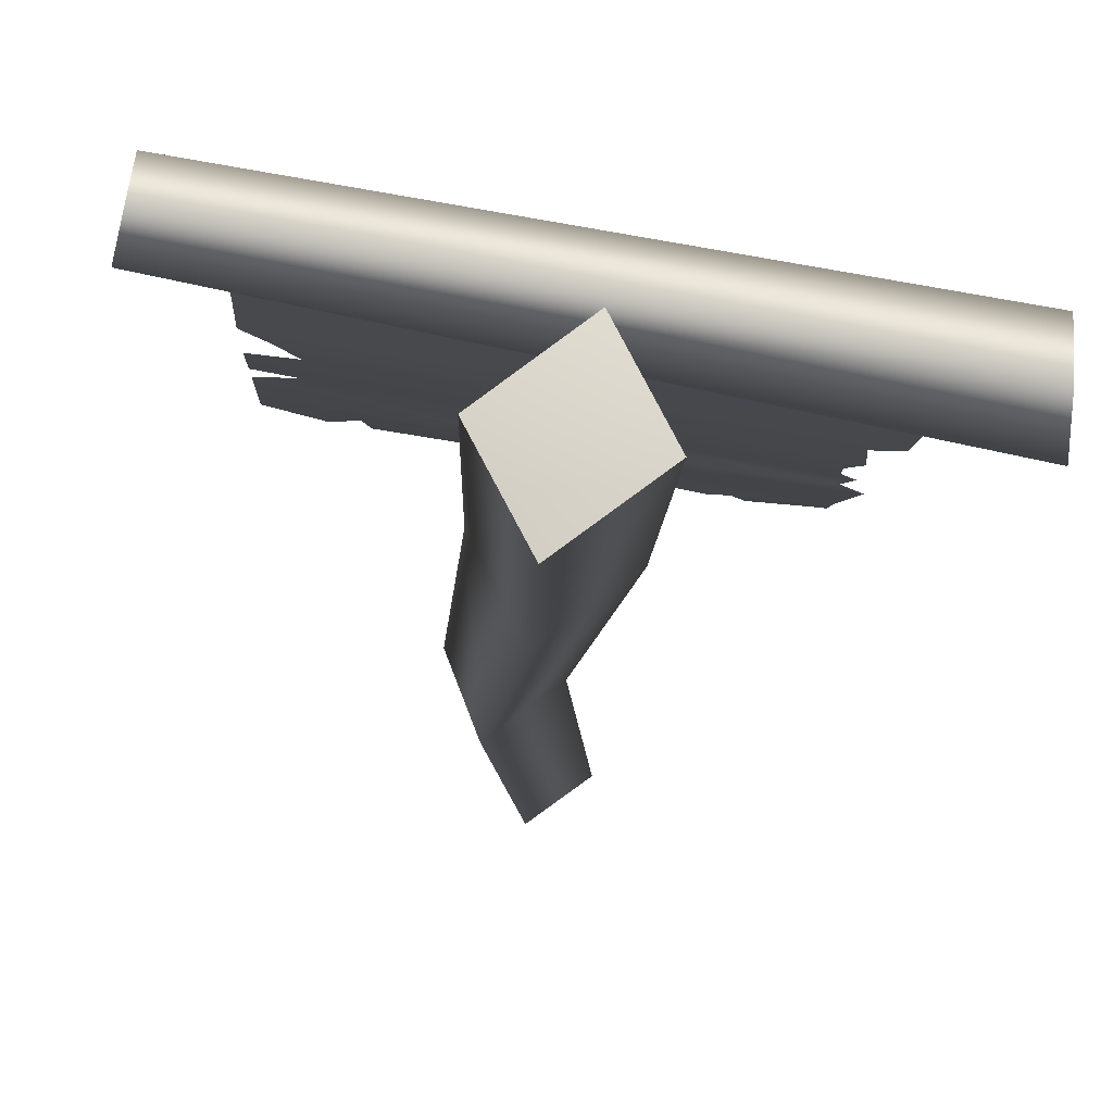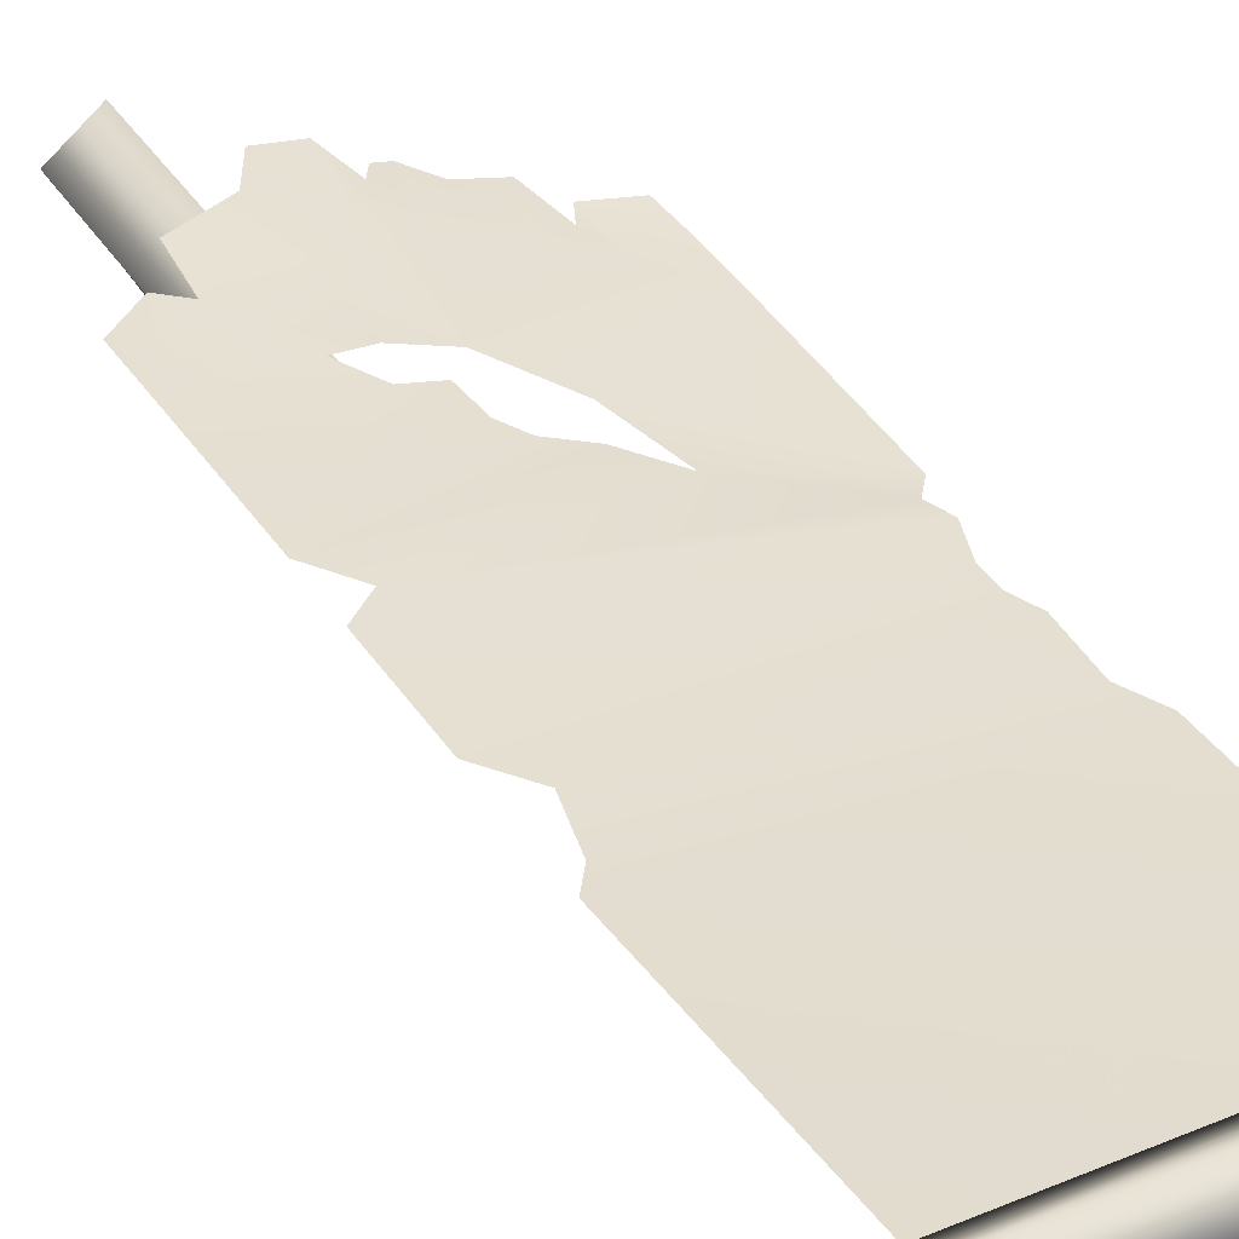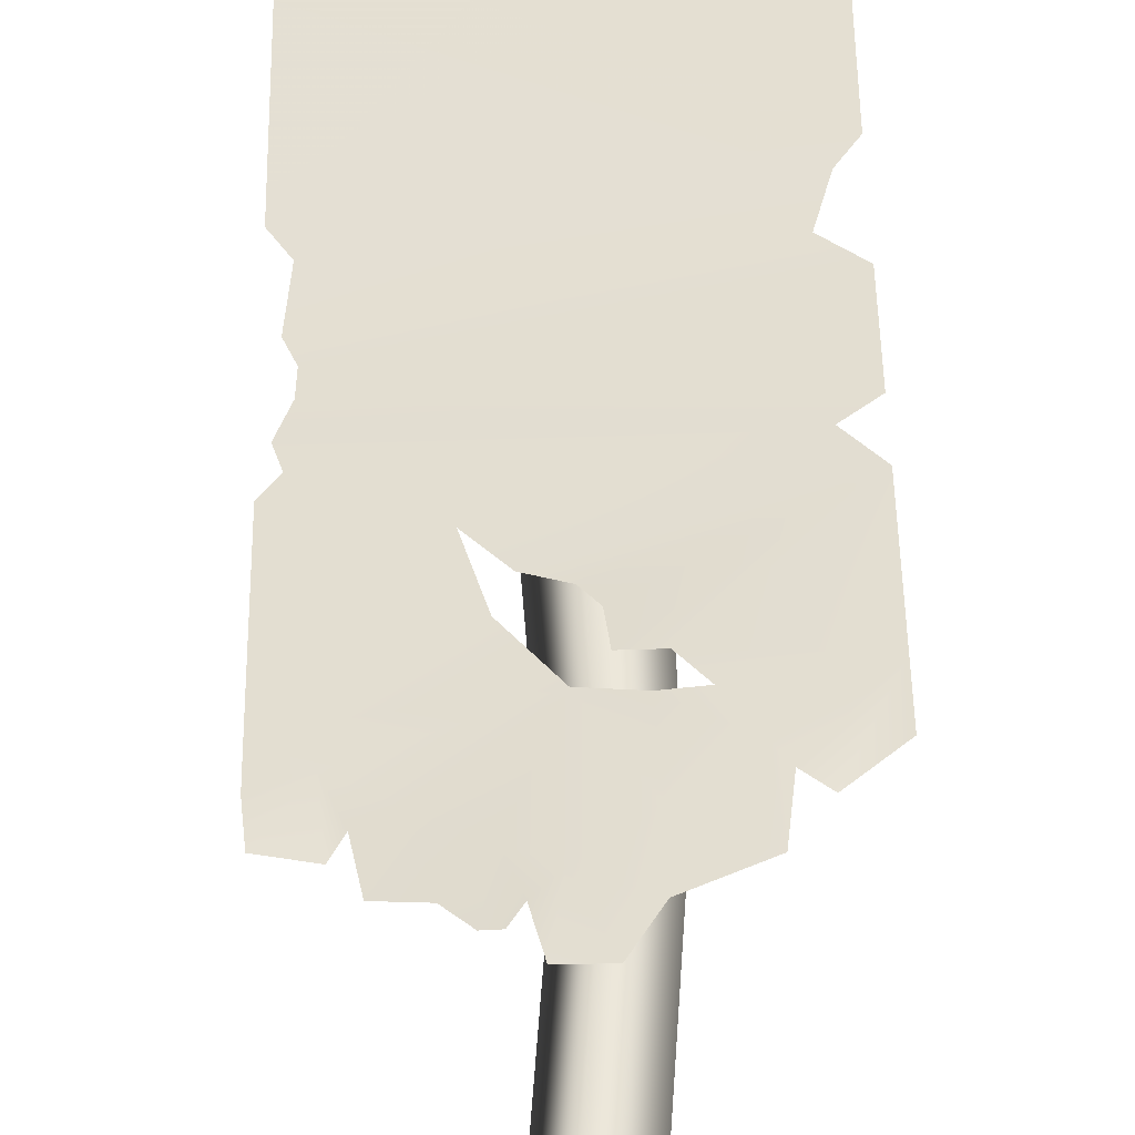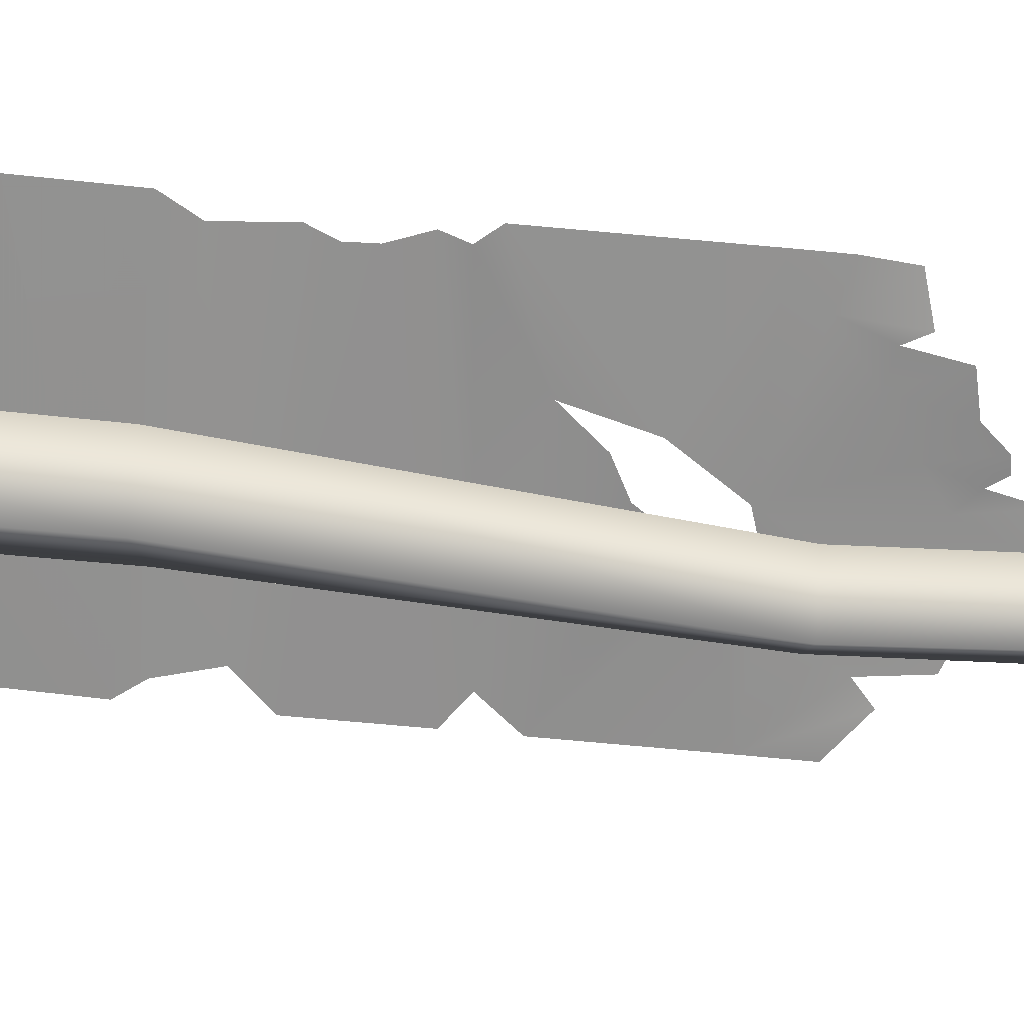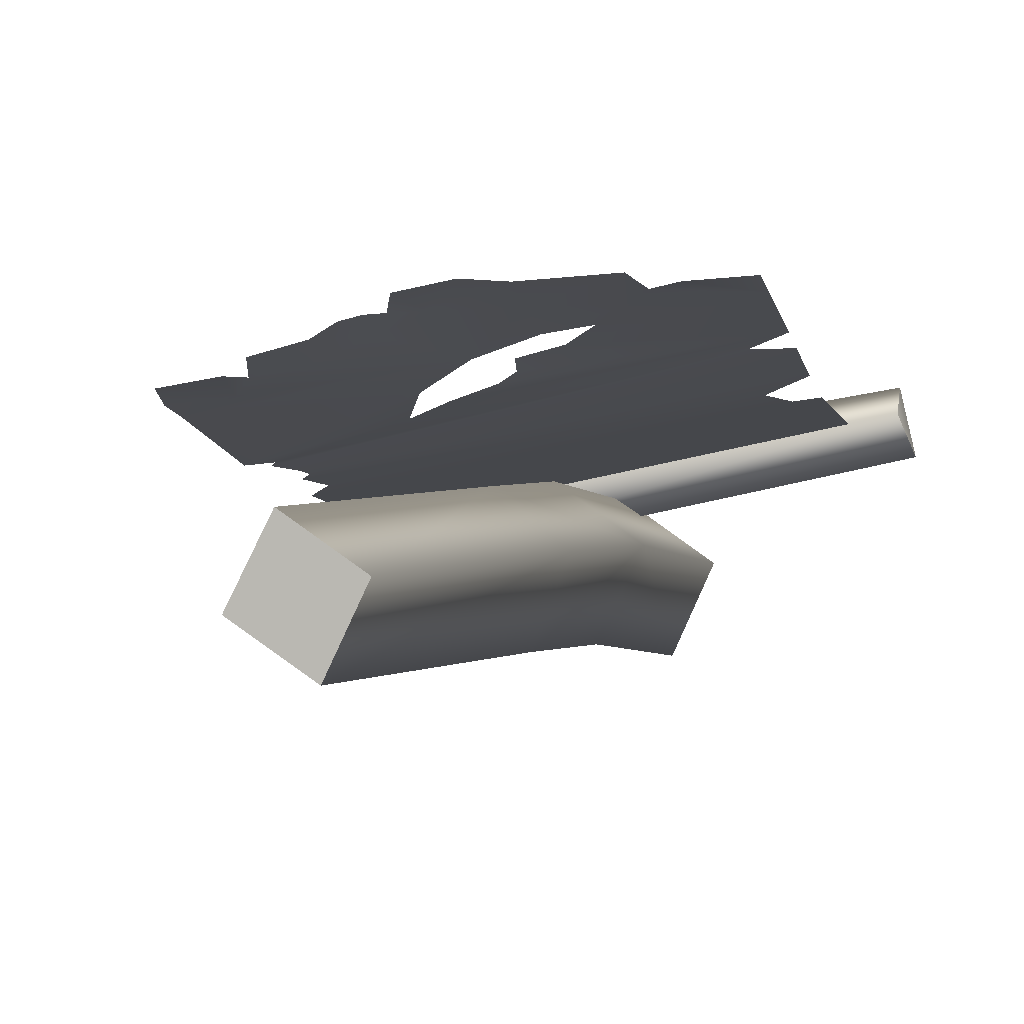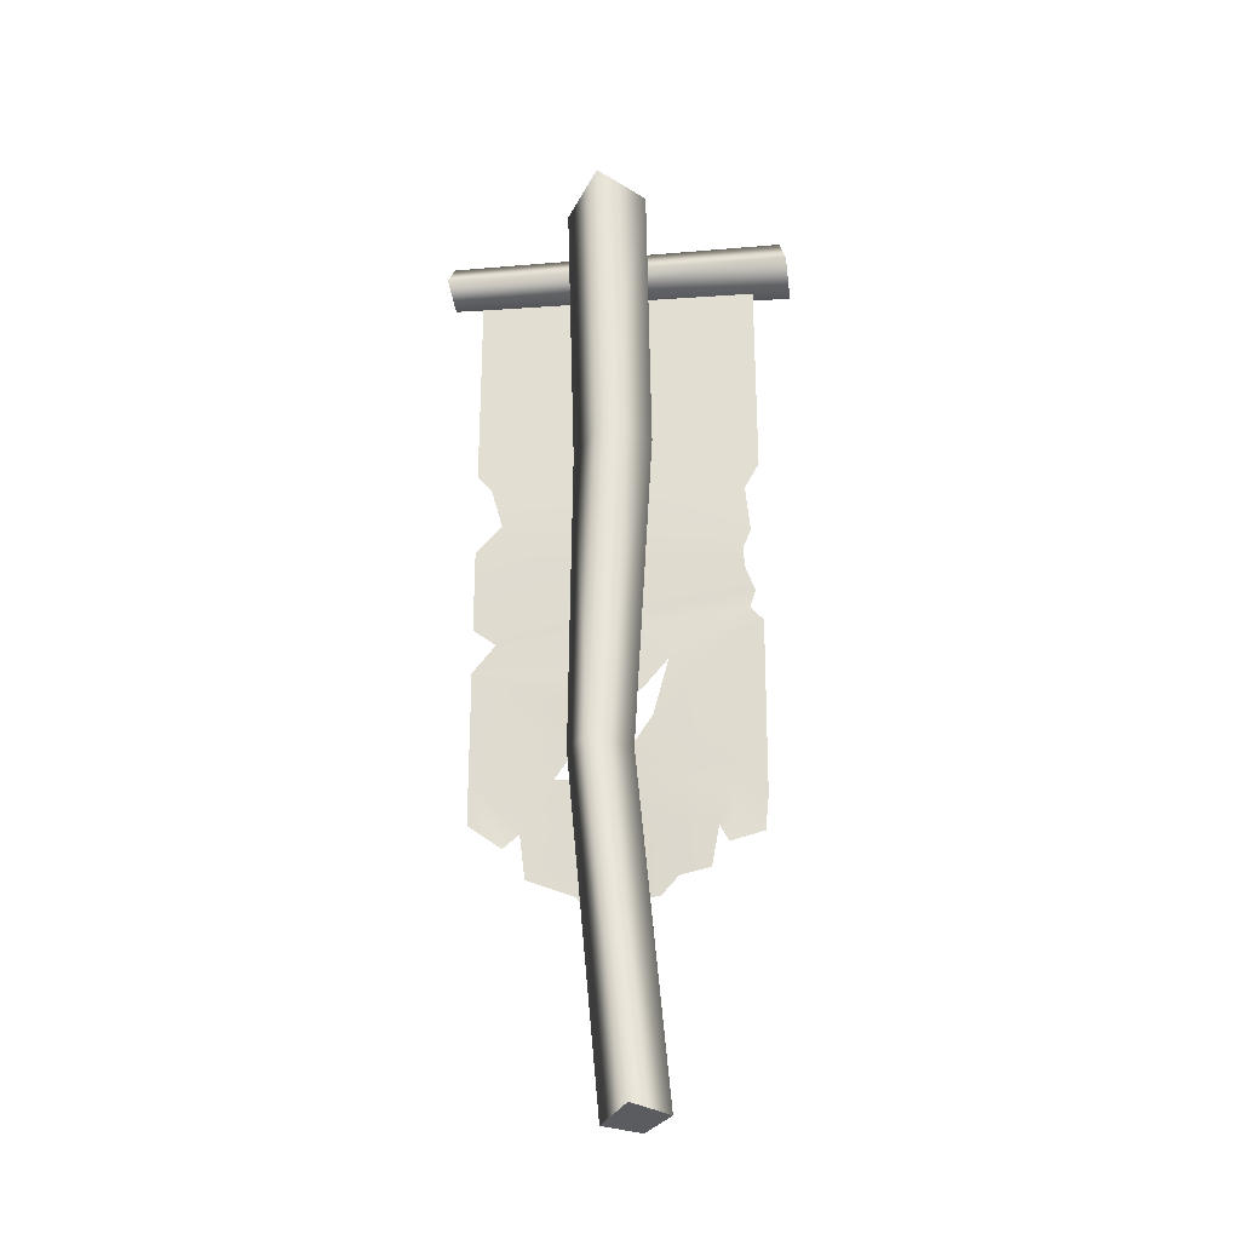
<metadata>
{"format":"obj","ext":"obj","renderer":"f3d","projection":"perspective","resolution":1024,"background":"white","views":[{"elev":-3.8,"azim":177.8,"up":"+Z"},{"elev":42.1,"azim":148.1,"up":"+Z"},{"elev":47.3,"azim":-0.9,"up":"+Z"},{"elev":-76.4,"azim":-95.5,"up":"+Z"},{"elev":-6.2,"azim":8.5,"up":"+Z"},{"elev":-25.9,"azim":177.4,"up":"+Y"}]}
</metadata>
<code>
g f009v001_m
v -0.5629 2.912 0.256
v -0.5849 2.814 0.354
v 0.5317 2.865 0.5568
v 0.5614 2.939 0.483
v -0.5542 3.025 0.3417
v 0.5417 3.025 0.5438
v -0.5685 2.927 0.4382
v 0.5318 2.951 0.6193
v -0.5849 2.814 0.354
v 0.5317 2.865 0.5568
v 0.5318 2.951 0.6193
v 0.5417 3.025 0.5438
v 0.5614 2.939 0.483
v 0.5317 2.865 0.5568
v -0.5629 2.912 0.256
v -0.5542 3.025 0.3417
v -0.5685 2.927 0.4382
v -0.5849 2.814 0.354
v 0.0899 1.074 -0.02295
v -0.1366 -0.01775 -0.05595
v -0.01529 -0.003806 -0.1431
v -0.04565 1.073 0.0753
v -0.06799 -0.03588 0.07446
v -0.1099 2.157 0.1851
v 0.04674 2.156 0.07089
v 0.03215 1.064 0.2233
v 0.05336 -0.0366 -0.01265
v -0.09804 3.127 0.2464
v 0.06934 3.147 0.1236
v -0.008295 3.086 0.4214
v -0.02268 2.124 0.3529
v 0.1591 3.081 0.2987
v 0.134 2.122 0.2387
v 0.06934 3.147 0.1236
v 0.04674 2.156 0.07089
v 0.0899 1.074 -0.02295
v 0.1474 1.08 0.125
v -0.01529 -0.003806 -0.1431
v -0.09804 3.127 0.2464
v 0.06934 3.147 0.1236
v -0.008295 3.086 0.4214
v 0.1591 3.081 0.2987
v 0.439 2.878 0.5401
v 0.439 2.19 0.4995
v -0.4607 2.838 0.3603
v -0.4607 2.17 0.3402
v 0.392 2.129 0.4849
v -0.4146 2.087 0.3484
v 0.3557 1.998 0.479
v -0.4292 1.931 0.3414
v -0.4035 1.868 0.3426
v 0.439 1.909 0.498
v -0.4069 1.802 0.3403
v 0.439 1.638 0.505
v 0.3657 1.584 0.497
v -0.4387 1.716 0.3389
v -0.4202 1.657 0.3375
v -0.169 1.5 0.384
v -0.4607 1.61 0.3273
v -0.08755 1.402 0.3976
v -0.1205 1.316 0.3999
v 0.439 1.492 0.5087
v -0.4607 1.155 0.3475
v -0.002975 1.358 0.4181
v 0.03299 1.306 0.4287
v 0.04293 1.218 0.4362
v 0.1232 1.204 0.4539
v 0.439 1.136 0.5157
v 0.1794 1.124 0.4706
v -0.01518 1.16 0.4275
v -0.3575 1.068 0.3658
v -0.4607 1.042 0.3499
v -0.4505 0.9318 0.3608
v -0.3427 0.9008 0.3725
v -0.314 0.9537 0.3774
v -0.2322 0.9728 0.3958
v -0.2904 0.8255 0.3886
v -0.1945 0.8044 0.409
v -0.1131 0.8904 0.4261
v -0.1415 0.7454 0.4248
v -0.1048 0.7407 0.4328
v -0.07664 0.7805 0.4412
v -0.02517 0.8297 0.4495
v -0.05117 0.6678 0.4514
v 0.04481 0.6559 0.4675
v 0.1071 0.7535 0.4775
v 0.1052 0.9196 0.4675
v 0.09644 1.125 0.4583
v 0.2612 0.8114 0.4964
v 0.2471 1.013 0.4839
v 0.2793 0.956 0.4955
v 0.439 1.136 0.5157
v 0.332 0.9088 0.4978
v 0.439 0.9896 0.5177
v -0.1366 -0.01775 -0.05595
v -0.06799 -0.03588 0.07446
v 0.05336 -0.0366 -0.01265
v -0.01529 -0.003806 -0.1431
v 0.439 2.878 0.5401
v -0.4607 2.838 0.3603
v 0.439 2.19 0.4995
v -0.4607 2.17 0.3402
v 0.392 2.129 0.4849
v -0.4146 2.087 0.3484
v 0.3557 1.998 0.479
v -0.4292 1.931 0.3414
v -0.4035 1.868 0.3426
v 0.439 1.909 0.498
v -0.4069 1.802 0.3403
v 0.439 1.638 0.505
v 0.3657 1.584 0.497
v -0.4387 1.716 0.3389
v -0.4202 1.657 0.3375
v -0.169 1.5 0.384
v -0.4607 1.61 0.3273
v -0.08755 1.402 0.3976
v -0.1205 1.316 0.3999
v 0.439 1.492 0.5087
v -0.4607 1.155 0.3475
v -0.002975 1.358 0.4181
v 0.03299 1.306 0.4287
v 0.04293 1.218 0.4362
v 0.1232 1.204 0.4539
v 0.439 1.136 0.5157
v 0.1794 1.124 0.4706
v -0.01518 1.16 0.4275
v -0.3575 1.068 0.3658
v -0.4607 1.042 0.3499
v -0.4505 0.9318 0.3608
v -0.3427 0.9008 0.3725
v -0.314 0.9537 0.3774
v -0.2322 0.9728 0.3958
v -0.2904 0.8255 0.3886
v -0.1945 0.8044 0.409
v -0.1131 0.8904 0.4261
v -0.1415 0.7454 0.4248
v -0.1048 0.7407 0.4328
v -0.07664 0.7805 0.4412
v -0.02517 0.8297 0.4495
v -0.05117 0.6678 0.4514
v 0.04481 0.6559 0.4675
v 0.1071 0.7535 0.4775
v 0.1052 0.9196 0.4675
v 0.09644 1.125 0.4583
v 0.2612 0.8114 0.4964
v 0.2471 1.013 0.4839
v 0.2793 0.956 0.4955
v 0.439 1.136 0.5157
v 0.332 0.9088 0.4978
v 0.439 0.9896 0.5177
g f009v001_m_0
f 3 2 1
f 4 3 1
f 1 5 4
f 5 6 4
f 6 5 7
f 8 6 7
f 8 7 9
f 10 8 9
f 13 12 11
f 14 13 11
f 17 16 15
f 18 17 15
f 21 20 19
f 20 22 19
f 20 23 22
f 22 24 19
f 24 25 19
f 23 26 22
f 23 27 26
f 24 28 25
f 28 29 25
f 30 28 24
f 31 24 22
f 31 30 24
f 26 31 22
f 32 30 31
f 33 32 31
f 33 31 26
f 32 33 34
f 33 35 34
f 35 33 36
f 27 37 26
f 37 33 26
f 33 37 36
f 37 27 38
f 36 37 38
f 41 40 39
f 42 40 41
f 45 44 43
f 45 46 44
f 46 47 44
f 48 47 46
f 48 49 47
f 49 48 50
f 49 50 51
f 52 49 51
f 51 53 52
f 53 54 52
f 54 53 55
f 53 56 55
f 55 56 57
f 57 58 55
f 59 58 57
f 60 55 58
f 61 58 59
f 60 62 55
f 59 63 61
f 60 64 62
f 62 64 65
f 65 66 62
f 62 66 67
f 68 62 67
f 68 67 69
f 70 61 63
f 63 71 70
f 72 71 63
f 73 71 72
f 73 74 71
f 74 75 71
f 71 75 76
f 71 76 70
f 75 77 76
f 77 78 76
f 78 79 76
f 76 79 70
f 78 80 79
f 81 79 80
f 82 79 81
f 79 82 83
f 70 79 83
f 82 84 83
f 84 85 83
f 85 86 83
f 70 83 87
f 83 86 87
f 70 87 88
f 86 89 87
f 87 90 88
f 90 87 89
f 88 90 69
f 91 90 89
f 92 69 90
f 92 90 91
f 91 93 92
f 93 94 92
f 97 96 95
f 98 97 95
f 101 100 99
f 102 100 101
f 103 102 101
f 103 104 102
f 105 104 103
f 104 105 106
f 106 105 107
f 105 108 107
f 109 107 108
f 110 109 108
f 109 110 111
f 112 109 111
f 112 111 113
f 114 113 111
f 114 115 113
f 111 116 114
f 114 117 115
f 118 116 111
f 119 115 117
f 120 116 118
f 120 118 121
f 122 121 118
f 122 118 123
f 118 124 123
f 123 124 125
f 117 126 119
f 127 119 126
f 127 128 119
f 127 129 128
f 130 129 127
f 131 130 127
f 131 127 132
f 132 127 126
f 133 131 132
f 134 133 132
f 135 134 132
f 135 132 126
f 136 134 135
f 135 137 136
f 135 138 137
f 138 135 139
f 135 126 139
f 140 138 139
f 141 140 139
f 142 141 139
f 139 126 143
f 142 139 143
f 143 126 144
f 145 142 143
f 146 143 144
f 143 146 145
f 146 144 125
f 146 147 145
f 125 148 146
f 146 148 147
f 149 147 148
f 150 149 148

</code>
